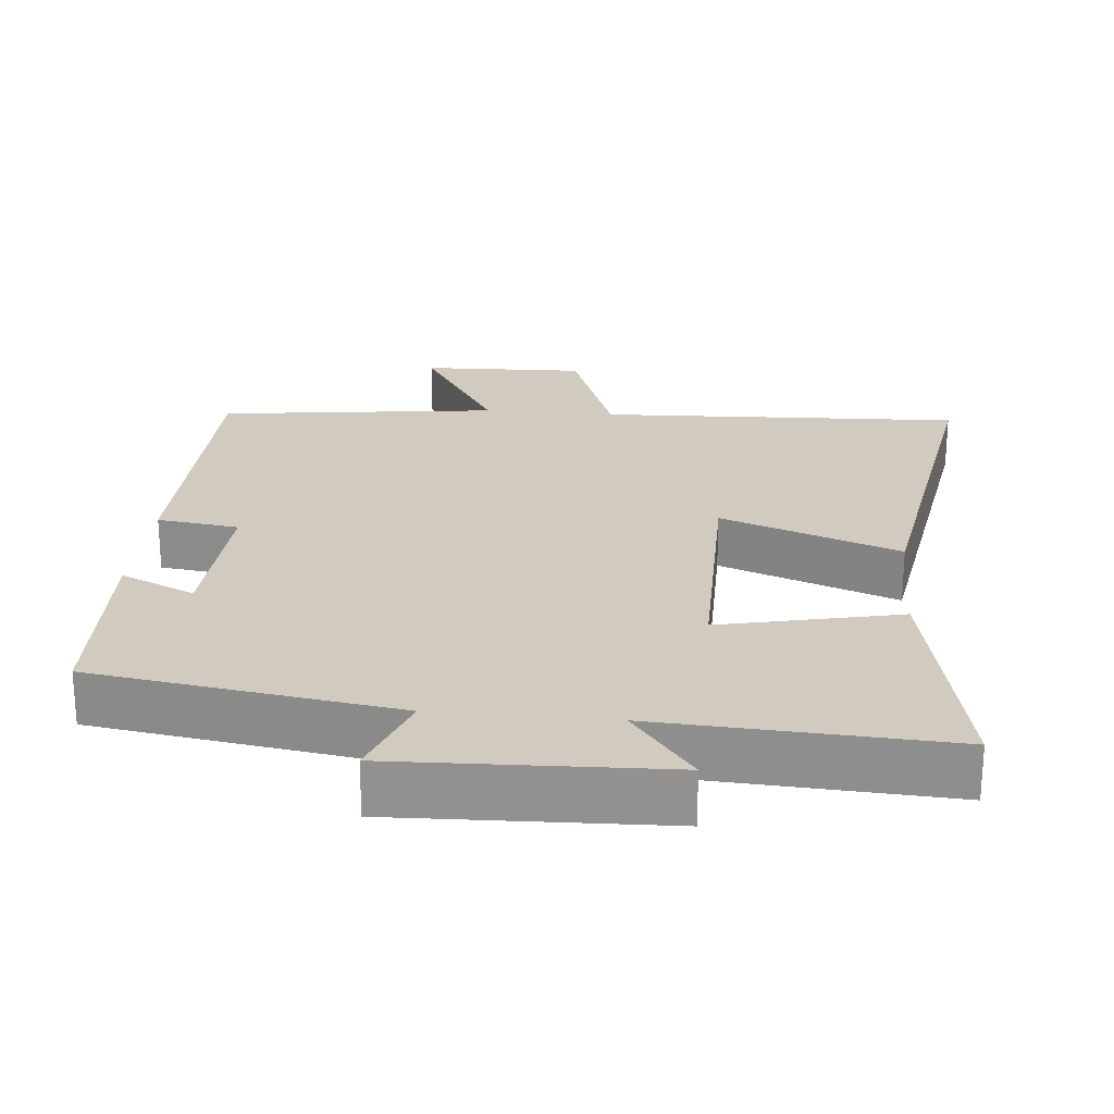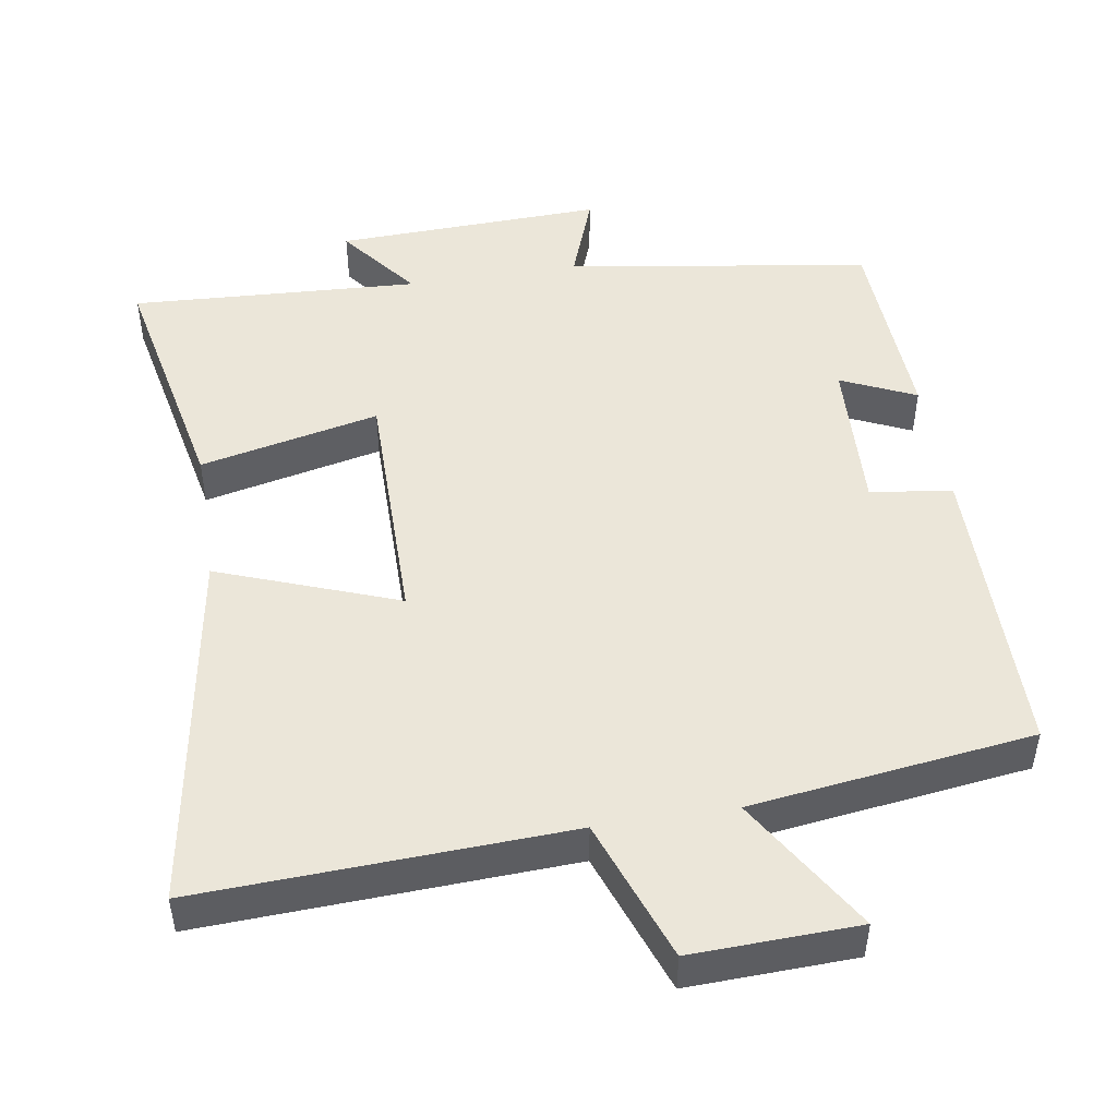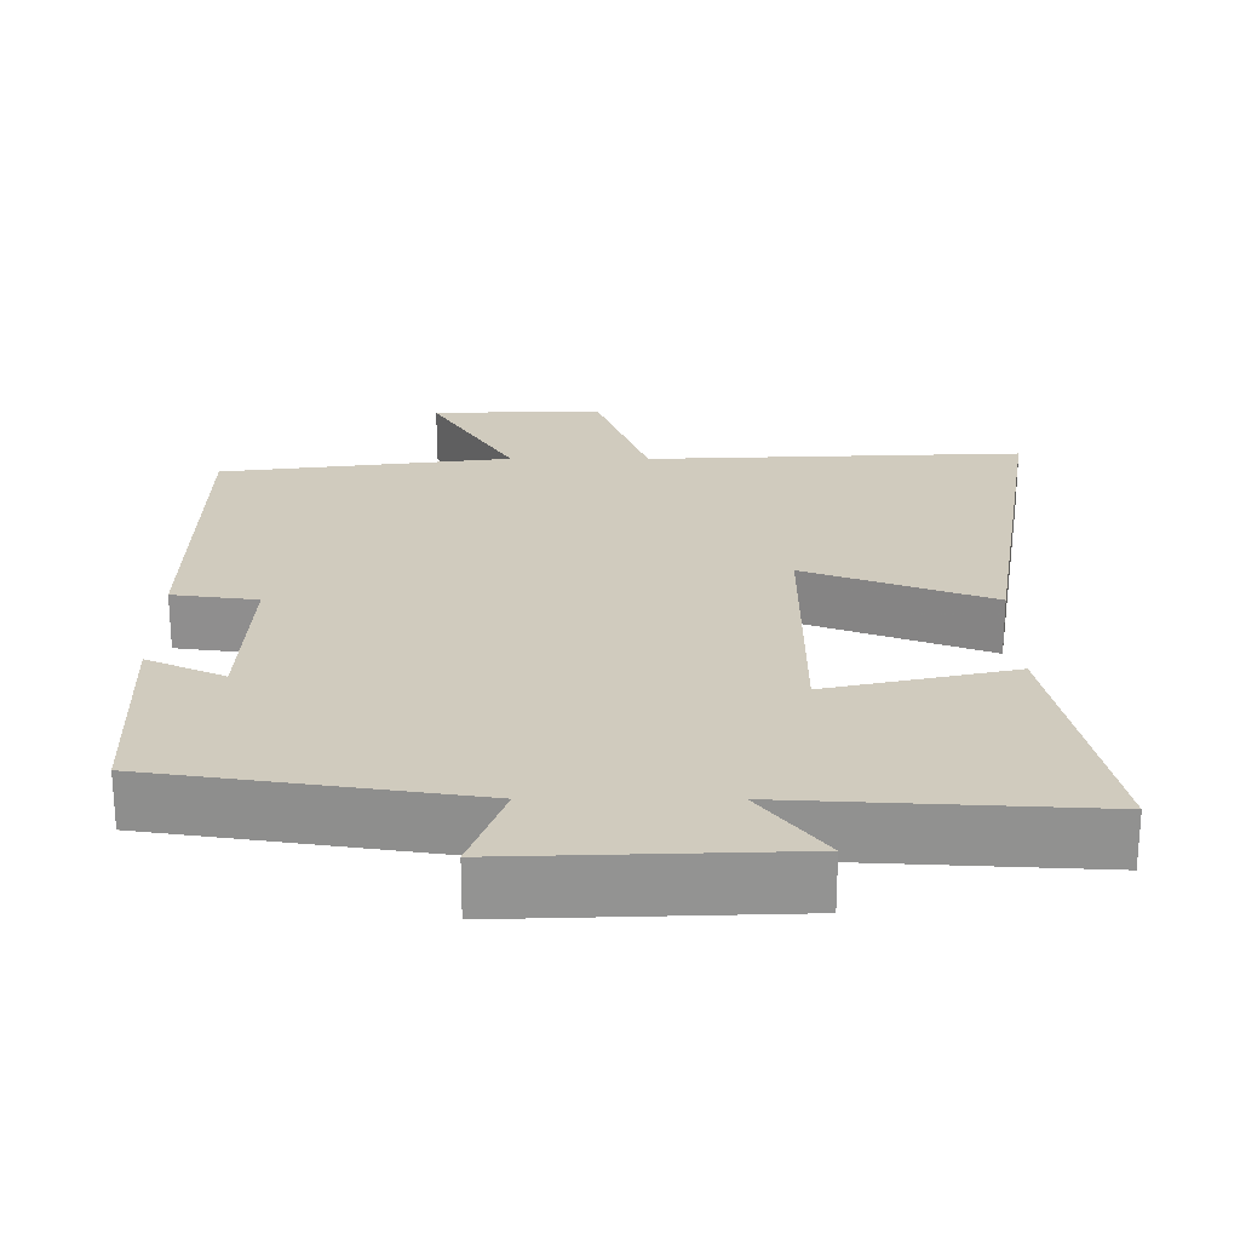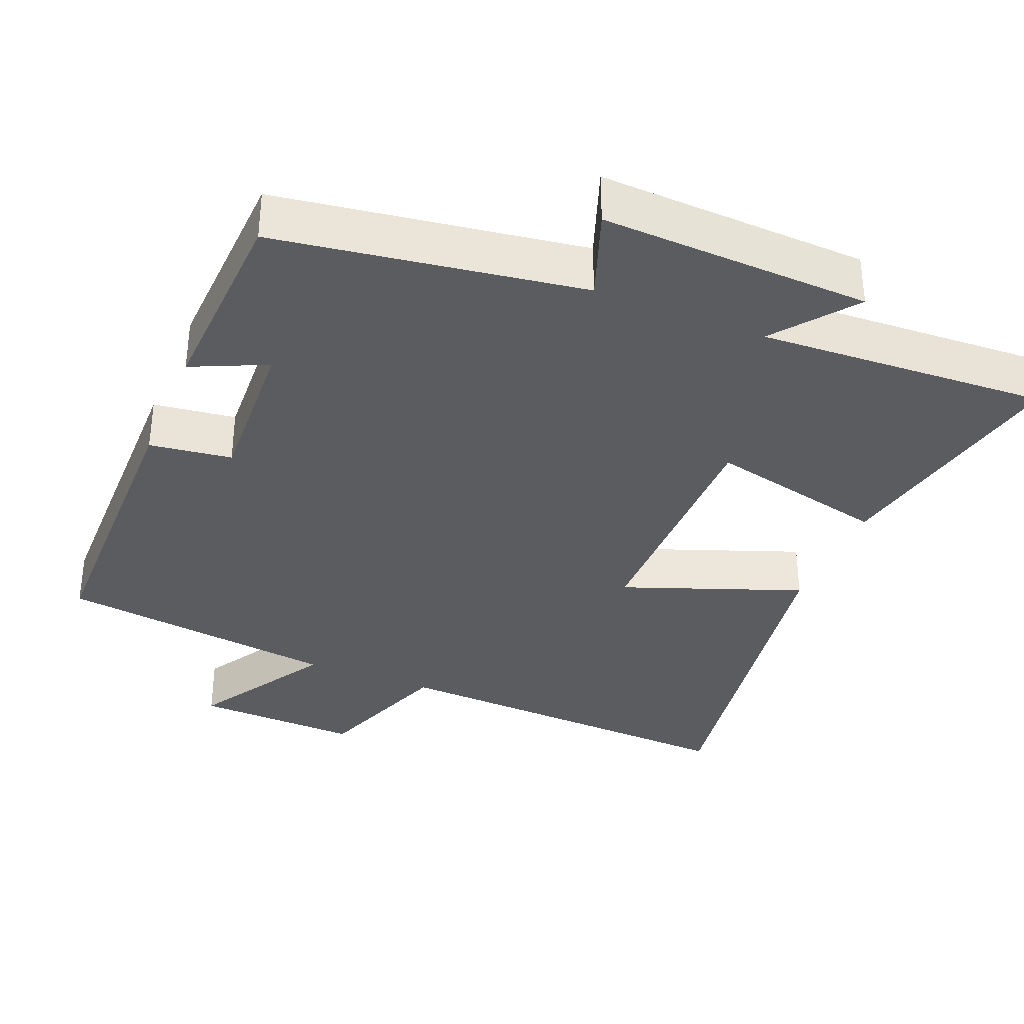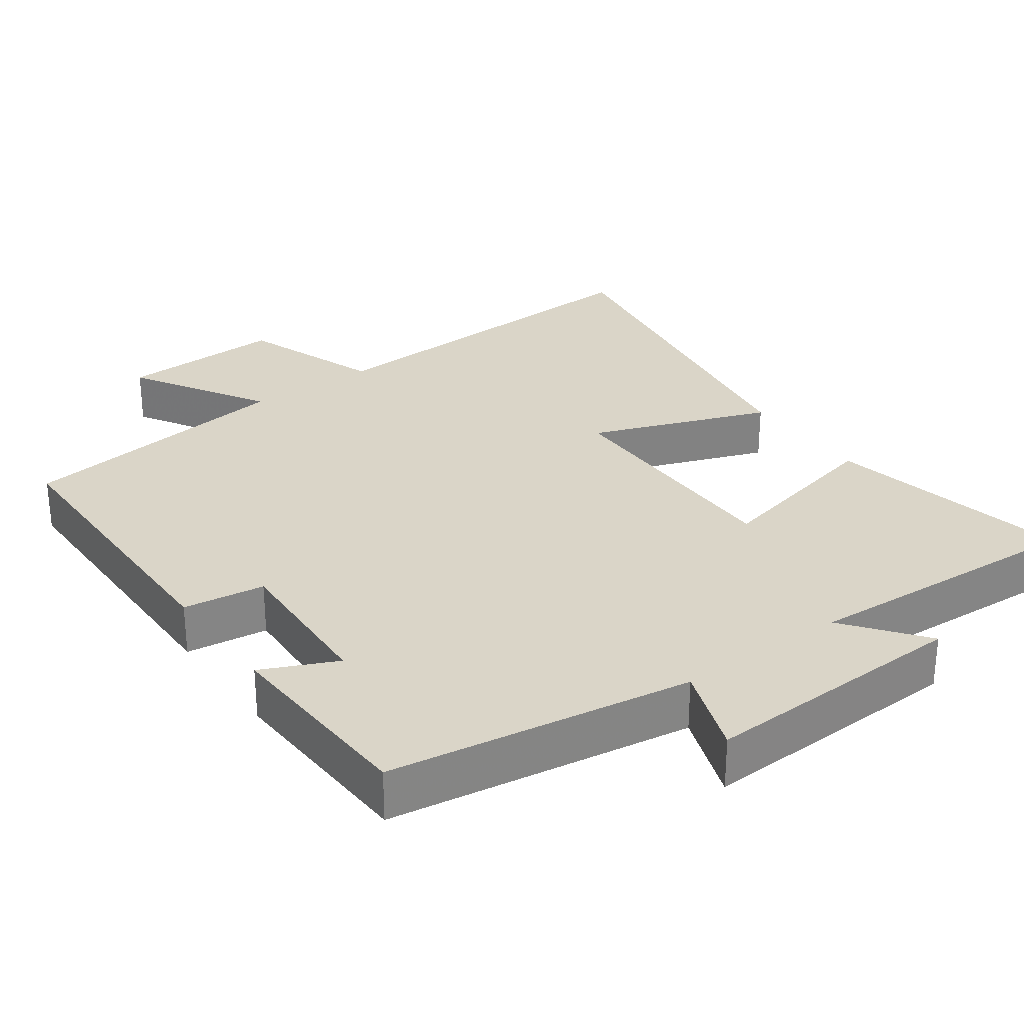
<metadata>
{"format":"obj","ext":"obj","renderer":"f3d","projection":"perspective","resolution":1024,"background":"white","views":[{"elev":23.4,"azim":5.5,"up":"+Y"},{"elev":48.1,"azim":170.9,"up":"+Y"},{"elev":23.6,"azim":0.2,"up":"+Y"},{"elev":-34.8,"azim":-22.3,"up":"+Y"},{"elev":29.3,"azim":-35.7,"up":"+Y"}]}
</metadata>
<code>
v 0.57 0.07 0.521
v 0.5 0.07 0.18
v 0.253 0.07 0.236
v 0.253 0.07 -0.108
v 0.5 0.07 -0.016
v 0.581 0.07 -0.523
v 0.077 0.07 -0.5
v 0.006 0.07 -0.695
v -0.222 0.07 -0.687
v -0.109 0.07 -0.5
v -0.497 0.07 -0.449
v -0.5 0.07 -0.029
v -0.387 0.07 -0.014
v -0.397 0.07 0.204
v -0.5 0.07 0.157
v -0.487 0.07 0.437
v -0.068 0.07 0.5
v -0.113 0.07 0.624
v 0.257 0.07 0.61
v 0.172 0.07 0.5
v 0.57 0 0.521
v 0.5 0 0.18
v 0.253 0 0.236
v 0.253 0 -0.108
v 0.5 0 -0.016
v 0.581 0 -0.523
v 0.077 0 -0.5
v 0.006 0 -0.695
v -0.222 0 -0.687
v -0.109 0 -0.5
v -0.497 0 -0.449
v -0.5 0 -0.029
v -0.387 0 -0.014
v -0.397 0 0.204
v -0.5 0 0.157
v -0.487 0 0.437
v -0.068 0 0.5
v -0.113 0 0.624
v 0.257 0 0.61
v 0.172 0 0.5
f 17 18 19 20
f 16 17 20
f 15 16 20
f 14 15 20
f 13 14 20 1
f 10 11 12 13
f 7 8 9 10
f 7 10 13
f 4 5 6 7
f 3 4 7 13
f 1 2 3
f 1 3 13
f 40 39 38 37
f 40 37 36
f 40 36 35
f 40 35 34
f 21 40 34 33
f 33 32 31 30
f 30 29 28 27
f 33 30 27
f 27 26 25 24
f 33 27 24 23
f 23 22 21
f 33 23 21
f 1 21 22 2
f 2 22 23 3
f 3 23 24 4
f 4 24 25 5
f 5 25 26 6
f 6 26 27 7
f 7 27 28 8
f 8 28 29 9
f 9 29 30 10
f 10 30 31 11
f 11 31 32 12
f 12 32 33 13
f 13 33 34 14
f 14 34 35 15
f 15 35 36 16
f 16 36 37 17
f 17 37 38 18
f 18 38 39 19
f 19 39 40 20
f 20 40 21 1

</code>
